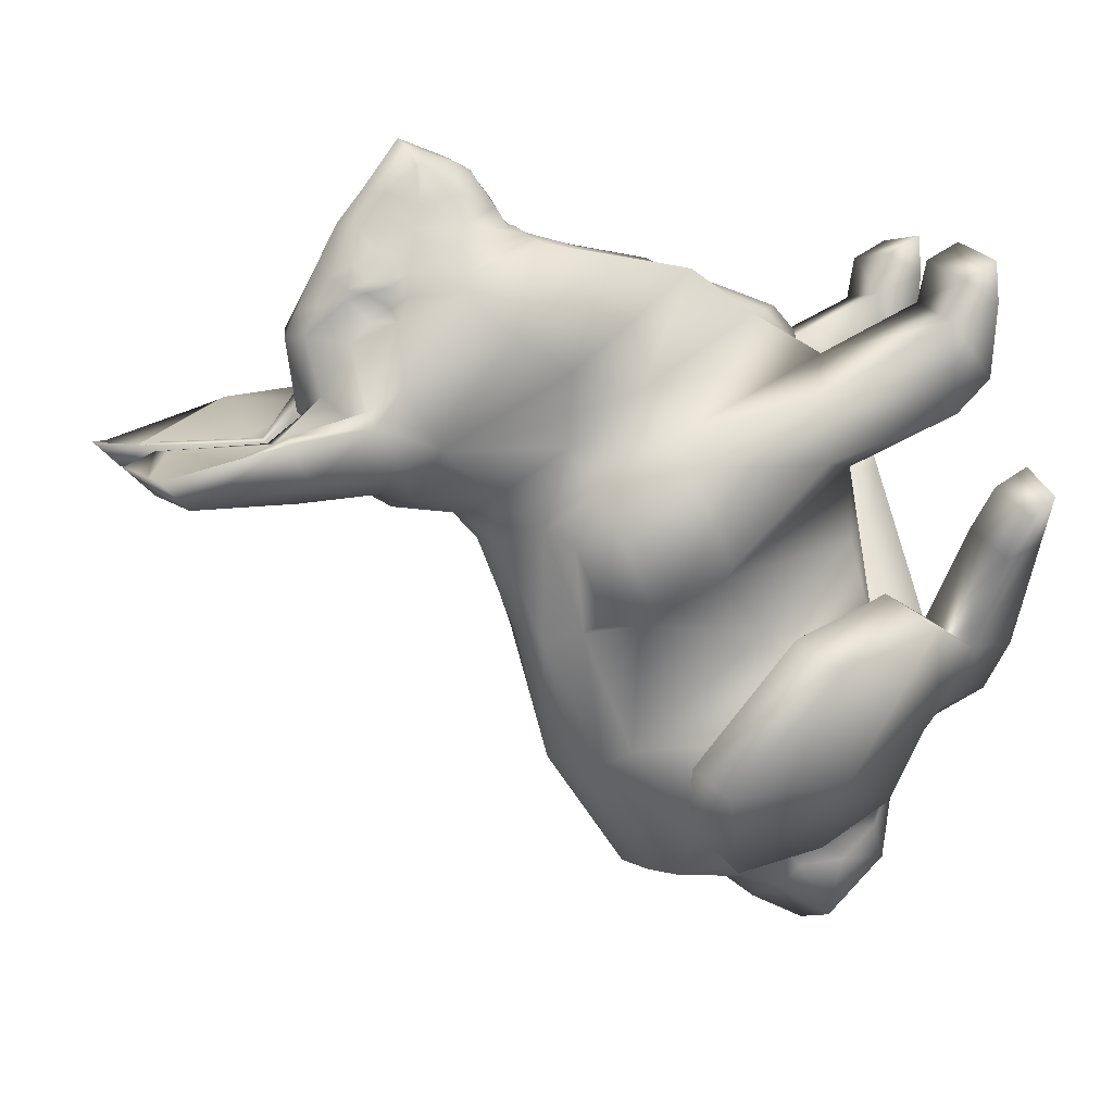
<metadata>
{"format":"obj","ext":"obj","renderer":"f3d","projection":"perspective","resolution":1024,"background":"white","views":[{"elev":12.2,"azim":-110.6,"up":"+Z"}]}
</metadata>
<code>
v 0.6545 6.973 0.241
v 0.374 6.647 1.318
v 0.3467 6.191 1.928
v 0.2481 5.565 1.803
v 0.3752 5.24 1.287
v 0.8082 5.063 1.169
v 0.8965 4.328 1.027
v 0.6983 6.4 -1.342
v 0.6102 3.351 0.8386
v 0.6465 5.505 -1.393
v 0.3128 2.516 0.3161
v 0.7145 4.993 -1.745
v 0.473 1.798 -0.1187
v 0.6456 4.533 -2.88
v 0.8449 1.617 -1.28
v 0.3448 5.764 1.832
v 0.7188 5.848 1.353
v 1.086 5.917 0.7458
v 1.379 5.526 0.303
v 1.117 4.844 -0.09019
v 0.9831 4.037 -0.3211
v 1.361 3.804 -0.7453
v 1.417 3.296 -2.245
v 0.7737 4.363 -4.276
v 0.4889 2.077 -5.611
v 0.5424 1.945 -5.743
v 0.3754 0.638 -4.633
v 0.7277 1.147 -5.317
v 0.7397 3.455 -5.607
v 0.2637 6.479 1.663
v 0.3285 5.364 1.497
v 0.5676 5.806 1.648
v 1.718 3.863 -1.015
v 1.289 2.239 -0.48
v 1.878 3.421 -2.022
v 1.347 2.129 -1.139
v 1.356 4.576 -2.59
v 1.165 4.828 -1.838
v 0.3689 0.1765 0.5663
v 0.4724 0.1765 -0.3593
v 1.314 0.1765 0.4397
v 1.199 0.1765 -0.373
v 1.177 0.5447 -0.7287
v 0.489 0.5447 -0.7822
v 0.4421 0.6538 0.3728
v 1.189 0.6538 0.2462
v 0.4256 0.1765 0.9941
v 1.244 0.1765 0.8675
v 0.4256 0.5447 0.81
v 1.244 0.5447 0.6834
v 0.1152 6.237 2.12
v 0.441 6.896 0.9799
v 0.5305 6.968 0.6548
v 0.1451 7.289 -0.4512
v 0.2442 6.462 -1.485
v 0.3382 5.66 -1.599
v 0.3675 5.346 -1.92
v 0.5072 4.934 -2.986
v 0.5199 4.537 -4.363
v 0.3292 3.676 -5.64
v 0.2689 2.504 -5.882
v 0.2711 2.05 -6.051
v 0.1443 0.5893 -4.767
v 0.2512 0.6236 -4.384
v 0.4082 1.17 -3.334
v 0.494 1.322 -1.966
v 0.4193 1.747 -0.9778
v 0.2242 2.02 0.01648
v 0.2013 2.328 0.3333
v 0.327 3.291 0.7824
v 0.4316 4.285 1.018
v 0.3484 5.063 1.237
v 0.1706 5.233 1.318
v 0.1529 5.565 1.853
v 0.1701 5.769 1.953
v 0.4341 0.8815 -5.798
v 0.1246 5.358 1.528
v 0.1025 6.547 1.663
v 0.3292 6.107 1.936
v 0.5518 6.505 1.01
v 0.6285 6.559 0.5564
v 1.023 6.563 -0.1643
v 1.067 6.19 -0.7932
v 0.8581 4.797 -0.8928
v 1.107 4.581 -1.35
v 1.17 4.111 -2.709
v 0.7141 1.517 -5.662
v 1.253 2.389 -4.033
v 0.4087 6.188 1.54
v 1.407 4.528 -1.532
v 1.583 4.181 -2.411
v 0.5019 1.562 -6.373
v 0.105 6.075 2.056
v 1.508 2.907 -2.822
v 1.026 1.666 -2.035
v 1.227 4.228 -4.026
v 0.8058 1.186 -5.028
v 0.4549 0.6038 -4.189
v 0.5634 1.752 -5.44
v 0.7216 1.202 -3.182
v 1.284 3.575 -4.884
v 1.002 1.126 -4.959
v 1.004 0.7237 -4.21
v 0.9846 1.905 -5.403
v 1.563 0.8581 -3.595
v 1.706 3.232 -5.296
v 1.829 2.045 -4.445
v 1.529 1.516 -2.511
v 2.037 2.79 -2.774
v 2.054 3.92 -4.009
v 2.286 3.596 -4.29
v 2.066 1.192 -2.792
v 2.408 2.466 -3.055
v 0.3273 0.4134 -3.672
v 0.2329 0.3114 -3.987
v 0.7929 0.4109 -4.043
v 0.4653 0.3387 -4.24
v 0.749 0.6014 -3.017
v 1.548 0.4726 -3.179
v 0.3787 -0.017 -3.395
v 0.2843 0.02906 -3.859
v 0.8442 -0.08409 -3.848
v 0.5428 0.000695 -4.051
v 0.662 -0.01745 -3.017
v 1.452 -0.03878 -3.188
v 1.799 0.4217 -1.411
v 2.414 0.3408 -1.626
v 1.869 0.09708 -1.205
v 2.483 0.1235 -1.411
v 1.519 0.04098 -1.767
v 1.626 0.6041 -1.87
v 2.258 0.5232 -2.081
v 2.149 0.06743 -1.97
v 0.7774 9.269 -0.8179
v 0.6897 7.006 -0.5194
v 0.7835 6.717 -1.241
v 0.4128 7.216 -0.2994
v 0.2063 7.319 -0.4745
v 0.3033 6.93 -1.2
v 1.004 6.922 -0.3832
v 1.106 6.863 -0.5273
v 1.079 6.614 -0.9528
v 0.8172 7.779 -0.9195
v 0.8936 7.592 -1.26
v 0.2173 7.66 -0.7826
v 0.05688 7.68 -0.7964
v 0.2894 7.549 -1.253
v 1.351 7.776 -0.5195
v 1.481 7.851 -0.5803
v 1.216 7.542 -1.026
v 0.7978 9.047 -0.9648
v 0.8351 8.98 -1.097
v 0.2757 8.723 -0.7718
v 0.1829 8.841 -0.7858
v 0.3632 8.624 -1.118
v 1.105 8.853 -0.9814
v 1.282 9.034 -0.8912
v 1.173 8.724 -1.201
v 0.4646 6.66 1.12
v 0.2343 6.803 1.352
v 0.4834 6.733 0.4139
v 0.3818 7.362 0.2935
v 0.5088 6.276 1.313
v 0.7845 6.538 0.4446
v 0.6313 6.778 0.8258
v 0.5917 5.151 1.252
v 0.9023 5.883 1.073
v 0.2595 5.148 1.301
v 0.3081 7.083 0.8466
v 0.6741 6.378 0.9026
v 0.4857 6.95 0.8507
v 0.6448 6.532 0.8549
v 0.6999 5.107 1.211
v 0.9941 5.9 0.9095
v 0.3449 7.222 0.57
v 0.7568 6.429 0.6736
v 0.5081 6.976 0.7527
v 0.6523 6.531 0.7837
v 0.6499 6.805 0.7233
v 0.3039 5.105 1.269
v 0 7.358 -0.5017
v 0 7.468 0.2443
v 0 6.913 1.352
v 0 6.272 2.172
v 0 5.509 1.822
v 0 5.173 1.342
v 0 5.007 1.169
v 0 4.21 1.013
v 0 6.59 -1.409
v 0 3.208 0.7542
v 0 5.771 -1.599
v 0 2.131 0.3463
v 0 5.473 -1.92
v 0 1.887 0.07581
v 0 5.044 -2.986
v 0 1.58 -0.9324
v 0 5.741 1.965
v 0 4.697 -4.36
v 0 1.109 -1.962
v 0 2.65 -5.916
v 0 0.5124 -4.376
v 0 2.253 -6.233
v 0 0.5585 -4.932
v 0 0.8572 -5.963
v 0 3.831 -5.623
v 0 0.9318 -3.317
v -0.6545 6.973 0.241
v -0.374 6.647 1.318
v -0.3467 6.191 1.928
v -0.2481 5.565 1.803
v -0.3752 5.24 1.287
v -0.8082 5.063 1.169
v -0.8965 4.328 1.027
v -0.6983 6.4 -1.342
v -0.6102 3.351 0.8386
v -0.6465 5.505 -1.393
v -0.3128 2.516 0.3161
v -0.7145 4.993 -1.745
v -0.473 1.798 -0.1187
v -0.6456 4.533 -2.88
v -0.8449 1.617 -1.28
v -0.3448 5.764 1.832
v -0.7188 5.848 1.353
v -1.086 5.917 0.7458
v -1.379 5.526 0.303
v -1.117 4.844 -0.09019
v -0.9831 4.037 -0.3211
v -1.361 3.804 -0.7453
v -1.417 3.296 -2.245
v -0.7737 4.363 -4.276
v -0.4889 2.077 -5.611
v -0.5424 1.945 -5.743
v -0.3754 0.638 -4.633
v -0.7277 1.147 -5.317
v -0.7397 3.455 -5.607
v 0 6.657 1.663
v 0 5.297 1.552
v -0.2637 6.479 1.663
v -0.3285 5.364 1.497
v -0.5676 5.806 1.648
v -1.718 3.863 -1.015
v -1.289 2.239 -0.48
v -1.878 3.421 -2.022
v -1.347 2.129 -1.139
v -1.356 4.576 -2.59
v -1.165 4.828 -1.838
v -0.3689 0.1765 0.5663
v -0.4724 0.1765 -0.3593
v -1.314 0.1765 0.4397
v -1.199 0.1765 -0.373
v -1.177 0.5447 -0.7287
v -0.489 0.5447 -0.7822
v -0.4421 0.6538 0.3728
v -1.189 0.6538 0.2462
v -0.4256 0.1765 0.9941
v -1.244 0.1765 0.8675
v -0.4256 0.5447 0.81
v -1.244 0.5447 0.6834
v -0.1152 6.237 2.12
v -0.441 6.896 0.9799
v -0.5305 6.968 0.6548
v -0.1451 7.289 -0.4512
v -0.2442 6.462 -1.485
v -0.3382 5.66 -1.599
v -0.3675 5.346 -1.92
v -0.5072 4.934 -2.986
v -0.5199 4.537 -4.363
v -0.3292 3.676 -5.64
v -0.2689 2.504 -5.882
v -0.2711 2.05 -6.051
v -0.1443 0.5893 -4.767
v -0.2512 0.6236 -4.384
v -0.4082 1.17 -3.334
v -0.494 1.322 -1.966
v -0.4193 1.747 -0.9778
v -0.2242 2.02 0.01648
v -0.2013 2.328 0.3333
v -0.327 3.291 0.7824
v -0.4316 4.285 1.018
v -0.3484 5.063 1.237
v -0.1706 5.233 1.318
v -0.1529 5.565 1.853
v -0.1701 5.769 1.953
v -0.4341 0.8815 -5.798
v -0.1246 5.358 1.528
v -0.1025 6.547 1.663
v 0 6.059 2.09
v 0 1.655 -6.555
v -0.3292 6.107 1.936
v -0.5518 6.505 1.01
v -0.6285 6.559 0.5564
v -1.023 6.563 -0.1643
v -1.067 6.19 -0.7932
v -0.8581 4.797 -0.8928
v -1.107 4.581 -1.35
v -1.17 4.111 -2.709
v -0.7141 1.517 -5.662
v -1.253 2.389 -4.033
v -0.4087 6.188 1.54
v -1.407 4.528 -1.532
v -1.583 4.181 -2.411
v -0.5019 1.562 -6.373
v -0.105 6.075 2.056
v -1.508 2.907 -2.822
v -1.026 1.666 -2.035
v -1.227 4.228 -4.026
v -0.8058 1.186 -5.028
v -0.4549 0.6038 -4.189
v -0.5634 1.752 -5.44
v -0.7216 1.202 -3.182
v -1.284 3.575 -4.884
v -1.002 1.126 -4.959
v -1.004 0.7237 -4.21
v -0.9846 1.905 -5.403
v -1.563 0.8581 -3.595
v -1.706 3.232 -5.296
v -1.829 2.045 -4.445
v -1.529 1.516 -2.511
v -2.037 2.79 -2.774
v -2.054 3.92 -4.009
v -2.286 3.596 -4.29
v -2.066 1.192 -2.792
v -2.408 2.466 -3.055
v -0.3273 0.4134 -3.672
v -0.2329 0.3114 -3.987
v -0.7929 0.4109 -4.043
v -0.4653 0.3387 -4.24
v -0.749 0.6014 -3.017
v -1.548 0.4726 -3.179
v -0.3787 -0.017 -3.395
v -0.2843 0.02906 -3.859
v -0.8442 -0.08409 -3.848
v -0.5428 0.000695 -4.051
v -0.662 -0.01745 -3.017
v -1.452 -0.03878 -3.188
v -1.799 0.4217 -1.411
v -2.414 0.3408 -1.626
v -1.869 0.09708 -1.205
v -2.483 0.1235 -1.411
v -1.519 0.04098 -1.767
v -1.626 0.6041 -1.87
v -2.258 0.5232 -2.081
v -2.149 0.06743 -1.97
v -0.7774 9.269 -0.8179
v -0.6897 7.006 -0.5194
v -0.7835 6.717 -1.241
v -0.4128 7.216 -0.2994
v -0.2063 7.319 -0.4745
v -0.3033 6.93 -1.2
v -1.004 6.922 -0.3832
v -1.106 6.863 -0.5273
v -1.079 6.614 -0.9528
v -0.8172 7.779 -0.9195
v -0.8936 7.592 -1.26
v -0.2173 7.66 -0.7826
v -0.05688 7.68 -0.7964
v -0.2894 7.549 -1.253
v -1.351 7.776 -0.5195
v -1.481 7.851 -0.5803
v -1.216 7.542 -1.026
v -0.7978 9.047 -0.9648
v -0.8351 8.98 -1.097
v -0.2757 8.723 -0.7718
v -0.1829 8.841 -0.7858
v -0.3632 8.624 -1.118
v -1.105 8.853 -0.9814
v -1.282 9.034 -0.8912
v -1.173 8.724 -1.201
v -0.4646 6.66 1.12
v -0.2343 6.803 1.352
v -0.4834 6.733 0.4139
v -0.3818 7.362 0.2935
v -0.5088 6.276 1.313
v -0.7845 6.538 0.4446
v 0 7.191 0.822
v 0 5.09 1.279
v -0.6313 6.778 0.8258
v -0.5917 5.151 1.252
v -0.9023 5.883 1.073
v -0.2595 5.148 1.301
v -0.3081 7.083 0.8466
v -0.6741 6.378 0.9026
v -0.4857 6.95 0.8507
v -0.6448 6.532 0.8549
v 0 5.049 1.224
v -0.6999 5.107 1.211
v -0.9941 5.9 0.9095
v -0.3449 7.222 0.57
v -0.7568 6.429 0.6736
v -0.5081 6.976 0.7527
v -0.6523 6.531 0.7837
v 0 7.329 0.5331
v -0.6499 6.805 0.7233
v -0.3039 5.105 1.269
f 31 17 32
f 17 166 167
f 19 6 7
f 7 20 19
f 9 21 20
f 11 22 21
f 22 34 33
f 86 37 91
f 84 22 85
f 20 84 83
f 19 83 82
f 82 18 19
f 163 167 170
f 89 17 163
f 86 94 96
f 23 95 94
f 99 28 87
f 97 27 28
f 30 160 78
f 179 53 177
f 54 139 55
f 83 141 82
f 8 56 55
f 10 57 56
f 12 58 57
f 58 24 59
f 24 60 59
f 29 61 60
f 25 62 61
f 27 64 63
f 98 65 64
f 100 66 65
f 66 15 67
f 67 13 68
f 68 11 69
f 11 70 69
f 9 71 70
f 71 6 72
f 168 5 73
f 77 4 74
f 79 51 93
f 4 75 74
f 92 26 87
f 63 28 27
f 73 31 77
f 51 30 78
f 79 32 89
f 4 32 16
f 33 36 35
f 90 35 91
f 14 38 37
f 23 36 15
f 85 33 90
f 43 40 44
f 39 49 45
f 45 40 39
f 46 42 43
f 40 41 39
f 34 43 36
f 13 44 45
f 13 46 34
f 15 43 44
f 49 48 50
f 39 48 47
f 41 50 48
f 45 50 46
f 184 78 236
f 186 77 237
f 203 76 63
f 288 62 92
f 74 197 185
f 287 51 184
f 77 185 237
f 376 73 186
f 71 187 188
f 70 188 190
f 69 190 192
f 68 192 194
f 196 68 194
f 66 196 199
f 65 199 206
f 64 206 201
f 63 201 203
f 61 202 200
f 60 200 205
f 59 205 198
f 58 198 195
f 57 195 193
f 56 193 191
f 55 191 189
f 54 189 181
f 182 54 181
f 392 162 182
f 236 160 183
f 24 101 29
f 197 93 287
f 204 92 76
f 85 38 12
f 38 91 37
f 3 89 30
f 76 87 28
f 75 79 93
f 99 26 25
f 101 25 29
f 14 96 24
f 30 163 2
f 165 80 172
f 54 137 138
f 82 140 164
f 83 10 8
f 84 12 10
f 23 91 35
f 96 88 101
f 107 111 113
f 101 104 99
f 94 100 88
f 104 107 102
f 107 103 102
f 100 118 108
f 97 104 102
f 88 108 109
f 97 103 98
f 108 113 109
f 109 111 110
f 101 111 106
f 103 116 117
f 88 110 101
f 107 112 105
f 130 126 131
f 114 121 120
f 98 114 100
f 105 119 116
f 98 117 115
f 108 119 112
f 121 122 120
f 122 124 120
f 118 120 124
f 116 123 117
f 119 122 116
f 115 123 121
f 127 128 129
f 132 126 127
f 133 127 129
f 133 128 130
f 125 130 124
f 119 133 125
f 119 131 132
f 118 130 131
f 136 150 142
f 141 150 149
f 135 145 137
f 139 144 136
f 8 142 83
f 1 140 135
f 55 136 8
f 1 137 162
f 143 153 145
f 144 155 152
f 146 153 154
f 149 156 148
f 135 148 143
f 138 147 139
f 141 148 140
f 138 145 146
f 151 154 153
f 154 152 155
f 151 157 134
f 157 152 134
f 149 158 157
f 144 158 150
f 143 156 151
f 146 155 147
f 159 160 2
f 53 1 162
f 53 175 177
f 159 163 80
f 161 164 1
f 80 170 172
f 178 170 176
f 52 169 160
f 165 178 179
f 183 169 375
f 385 168 376
f 180 166 168
f 52 165 171
f 170 174 176
f 167 173 174
f 174 6 18
f 176 18 164
f 72 173 180
f 187 180 385
f 179 81 161
f 81 176 164
f 177 169 171
f 375 175 392
f 165 177 171
f 223 239 240
f 378 223 379
f 225 212 224
f 226 213 225
f 227 215 226
f 228 217 227
f 228 242 219
f 296 245 220
f 294 228 227
f 294 226 293
f 293 225 292
f 292 224 374
f 379 373 382
f 299 223 240
f 296 304 229
f 229 305 221
f 309 234 307
f 307 233 308
f 370 238 286
f 261 393 390
f 349 262 263
f 351 293 292
f 264 214 263
f 265 216 264
f 266 218 265
f 266 230 220
f 268 230 267
f 269 235 268
f 270 231 269
f 272 233 271
f 273 308 272
f 274 310 273
f 274 221 305
f 275 219 221
f 276 217 219
f 278 217 277
f 279 215 278
f 279 212 213
f 380 211 378
f 285 210 239
f 259 289 303
f 283 210 282
f 302 232 270
f 271 234 284
f 281 239 211
f 259 238 209
f 289 240 222
f 240 210 222
f 241 244 242
f 300 243 241
f 220 246 218
f 244 229 221
f 295 241 228
f 248 251 252
f 257 247 253
f 253 248 252
f 250 254 251
f 248 249 250
f 251 242 244
f 219 252 221
f 254 219 242
f 221 251 244
f 256 257 258
f 247 256 249
f 249 258 254
f 258 253 254
f 184 286 259
f 186 285 281
f 203 284 204
f 288 270 202
f 197 282 185
f 287 259 303
f 185 285 237
f 376 281 380
f 187 279 188
f 188 278 190
f 190 277 192
f 192 276 194
f 196 276 275
f 196 274 199
f 199 273 206
f 206 272 201
f 201 271 203
f 202 269 200
f 200 268 205
f 205 267 198
f 198 266 195
f 195 265 193
f 193 264 191
f 191 263 189
f 189 262 181
f 182 262 372
f 392 372 388
f 236 370 286
f 230 311 306
f 197 303 283
f 204 302 288
f 246 295 218
f 246 301 300
f 209 299 289
f 284 297 302
f 283 289 222
f 232 309 231
f 231 311 235
f 220 306 296
f 238 373 299
f 377 290 369
f 262 347 372
f 350 292 374
f 216 293 214
f 218 294 216
f 229 301 296
f 306 298 304
f 317 321 316
f 314 311 309
f 304 310 305
f 314 317 316
f 313 317 312
f 328 310 318
f 307 314 309
f 298 318 310
f 313 307 308
f 323 318 319
f 321 319 320
f 321 311 316
f 313 326 315
f 320 298 311
f 322 317 315
f 336 340 341
f 324 331 325
f 324 308 310
f 315 329 322
f 308 327 313
f 329 318 322
f 332 331 330
f 334 332 330
f 328 330 324
f 333 326 327
f 332 329 326
f 325 333 327
f 337 338 336
f 342 336 341
f 343 337 342
f 338 343 340
f 340 335 334
f 343 329 335
f 329 341 328
f 328 340 334
f 360 346 352
f 351 360 352
f 355 345 347
f 354 349 346
f 352 214 293
f 207 350 374
f 346 263 214
f 347 207 372
f 363 353 355
f 354 365 357
f 356 363 355
f 366 359 358
f 345 358 350
f 357 348 349
f 358 351 350
f 348 355 347
f 364 361 363
f 364 362 344
f 367 361 344
f 362 367 344
f 359 368 360
f 368 354 360
f 353 366 358
f 365 356 357
f 369 370 260
f 261 207 371
f 388 261 390
f 373 369 290
f 371 374 291
f 382 290 384
f 391 382 384
f 260 381 383
f 391 377 393
f 183 381 370
f 385 380 394
f 394 378 386
f 260 377 369
f 387 382 389
f 386 379 387
f 212 387 224
f 224 389 374
f 280 386 212
f 187 394 280
f 291 393 371
f 291 389 391
f 381 390 383
f 375 388 381
f 390 377 383
f 31 5 17
f 17 5 166
f 19 18 6
f 7 9 20
f 9 11 21
f 11 13 22
f 22 13 34
f 86 14 37
f 84 21 22
f 20 21 84
f 19 20 83
f 82 164 18
f 163 17 167
f 89 32 17
f 86 23 94
f 23 15 95
f 99 97 28
f 97 98 27
f 30 2 160
f 179 161 53
f 54 138 139
f 83 142 141
f 8 10 56
f 10 12 57
f 12 14 58
f 58 14 24
f 24 29 60
f 29 25 61
f 25 26 62
f 27 98 64
f 98 100 65
f 100 95 66
f 66 95 15
f 67 15 13
f 68 13 11
f 11 9 70
f 9 7 71
f 71 7 6
f 168 166 5
f 77 31 4
f 79 3 51
f 4 16 75
f 92 62 26
f 63 76 28
f 73 5 31
f 51 3 30
f 79 16 32
f 4 31 32
f 33 34 36
f 90 33 35
f 14 12 38
f 23 35 36
f 85 22 33
f 43 42 40
f 39 47 49
f 45 44 40
f 46 41 42
f 40 42 41
f 34 46 43
f 13 15 44
f 13 45 46
f 15 36 43
f 49 47 48
f 39 41 48
f 41 46 50
f 45 49 50
f 184 51 78
f 186 73 77
f 203 204 76
f 288 202 62
f 74 75 197
f 287 93 51
f 77 74 185
f 376 168 73
f 71 72 187
f 70 71 188
f 69 70 190
f 68 69 192
f 196 67 68
f 66 67 196
f 65 66 199
f 64 65 206
f 63 64 201
f 61 62 202
f 60 61 200
f 59 60 205
f 58 59 198
f 57 58 195
f 56 57 193
f 55 56 191
f 54 55 189
f 182 162 54
f 392 175 162
f 236 78 160
f 24 96 101
f 197 75 93
f 204 288 92
f 85 90 38
f 38 90 91
f 3 79 89
f 76 92 87
f 75 16 79
f 99 87 26
f 101 99 25
f 14 86 96
f 30 89 163
f 165 159 80
f 54 162 137
f 82 141 140
f 83 84 10
f 84 85 12
f 23 86 91
f 96 94 88
f 107 106 111
f 101 106 104
f 94 95 100
f 104 106 107
f 107 105 103
f 100 114 118
f 97 99 104
f 88 100 108
f 97 102 103
f 108 112 113
f 109 113 111
f 101 110 111
f 103 105 116
f 88 109 110
f 107 113 112
f 130 128 126
f 114 115 121
f 98 115 114
f 105 112 119
f 98 103 117
f 108 118 119
f 121 123 122
f 122 125 124
f 118 114 120
f 116 122 123
f 119 125 122
f 115 117 123
f 127 126 128
f 132 131 126
f 133 132 127
f 133 129 128
f 125 133 130
f 119 132 133
f 119 118 131
f 118 124 130
f 136 144 150
f 141 142 150
f 135 143 145
f 139 147 144
f 8 136 142
f 1 164 140
f 55 139 136
f 1 135 137
f 143 151 153
f 144 147 155
f 146 145 153
f 149 157 156
f 135 140 148
f 138 146 147
f 141 149 148
f 138 137 145
f 151 134 154
f 154 134 152
f 151 156 157
f 157 158 152
f 149 150 158
f 144 152 158
f 143 148 156
f 146 154 155
f 159 52 160
f 53 161 1
f 53 162 175
f 159 2 163
f 161 81 164
f 80 163 170
f 178 172 170
f 52 171 169
f 165 172 178
f 183 160 169
f 385 180 168
f 180 173 166
f 52 159 165
f 170 167 174
f 167 166 173
f 174 173 6
f 176 174 18
f 72 6 173
f 187 72 180
f 179 178 81
f 81 178 176
f 177 175 169
f 375 169 175
f 165 179 177
f 223 211 239
f 378 211 223
f 225 213 212
f 226 215 213
f 227 217 215
f 228 219 217
f 228 241 242
f 296 301 245
f 294 295 228
f 294 227 226
f 293 226 225
f 292 225 224
f 379 223 373
f 299 373 223
f 296 306 304
f 229 304 305
f 309 297 234
f 307 234 233
f 370 208 238
f 261 371 393
f 349 348 262
f 351 352 293
f 264 216 214
f 265 218 216
f 266 220 218
f 266 267 230
f 268 235 230
f 269 231 235
f 270 232 231
f 272 308 233
f 273 310 308
f 274 305 310
f 274 275 221
f 275 276 219
f 276 277 217
f 278 215 217
f 279 213 215
f 279 280 212
f 380 281 211
f 285 282 210
f 259 209 289
f 283 222 210
f 302 297 232
f 271 233 234
f 281 285 239
f 259 286 238
f 289 299 240
f 240 239 210
f 241 243 244
f 300 301 243
f 220 245 246
f 244 243 229
f 295 300 241
f 248 250 251
f 257 255 247
f 253 247 248
f 250 249 254
f 248 247 249
f 251 254 242
f 219 253 252
f 254 253 219
f 221 252 251
f 256 255 257
f 247 255 256
f 249 256 258
f 258 257 253
f 184 236 286
f 186 237 285
f 203 271 284
f 288 302 270
f 197 283 282
f 287 184 259
f 185 282 285
f 376 186 281
f 187 280 279
f 188 279 278
f 190 278 277
f 192 277 276
f 196 194 276
f 196 275 274
f 199 274 273
f 206 273 272
f 201 272 271
f 202 270 269
f 200 269 268
f 205 268 267
f 198 267 266
f 195 266 265
f 193 265 264
f 191 264 263
f 189 263 262
f 182 181 262
f 392 182 372
f 236 183 370
f 230 235 311
f 197 287 303
f 204 284 302
f 246 300 295
f 246 245 301
f 209 238 299
f 284 234 297
f 283 303 289
f 232 297 309
f 231 309 311
f 220 230 306
f 238 208 373
f 377 384 290
f 262 348 347
f 350 351 292
f 216 294 293
f 218 295 294
f 229 243 301
f 306 311 298
f 317 323 321
f 314 316 311
f 304 298 310
f 314 312 317
f 313 315 317
f 328 324 310
f 307 312 314
f 298 319 318
f 313 312 307
f 323 322 318
f 321 323 319
f 321 320 311
f 313 327 326
f 320 319 298
f 322 323 317
f 336 338 340
f 324 330 331
f 324 325 308
f 315 326 329
f 308 325 327
f 329 328 318
f 332 333 331
f 334 335 332
f 328 334 330
f 333 332 326
f 332 335 329
f 325 331 333
f 337 339 338
f 342 337 336
f 343 339 337
f 338 339 343
f 340 343 335
f 343 342 329
f 329 342 341
f 328 341 340
f 360 354 346
f 351 359 360
f 355 353 345
f 354 357 349
f 352 346 214
f 207 345 350
f 346 349 263
f 347 345 207
f 363 361 353
f 354 362 365
f 356 364 363
f 366 367 359
f 345 353 358
f 357 356 348
f 358 359 351
f 348 356 355
f 364 344 361
f 364 365 362
f 367 366 361
f 362 368 367
f 359 367 368
f 368 362 354
f 353 361 366
f 365 364 356
f 369 208 370
f 261 372 207
f 388 372 261
f 373 208 369
f 371 207 374
f 382 373 290
f 391 389 382
f 260 370 381
f 391 384 377
f 183 375 381
f 385 376 380
f 394 380 378
f 260 383 377
f 387 379 382
f 386 378 379
f 212 386 387
f 224 387 389
f 280 394 386
f 187 385 394
f 291 391 393
f 291 374 389
f 381 388 390
f 375 392 388
f 390 393 377

</code>
